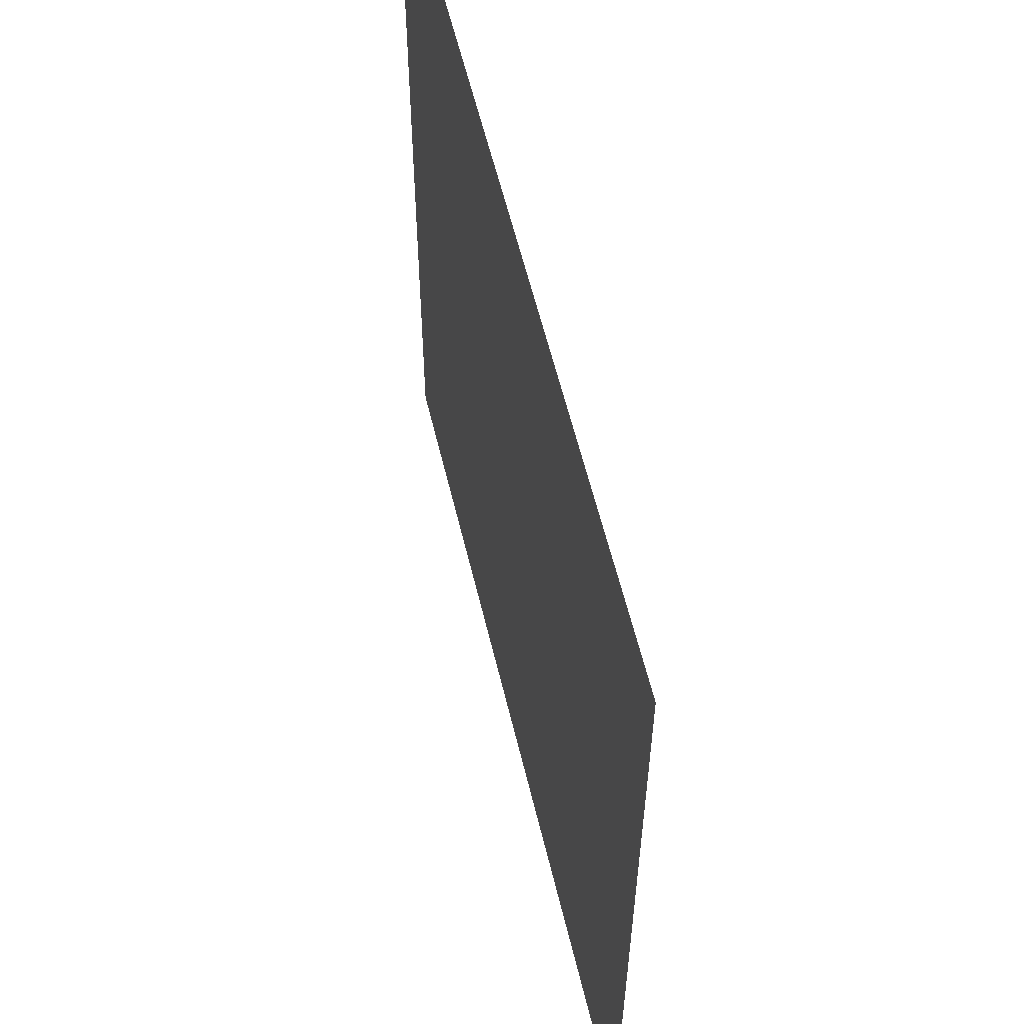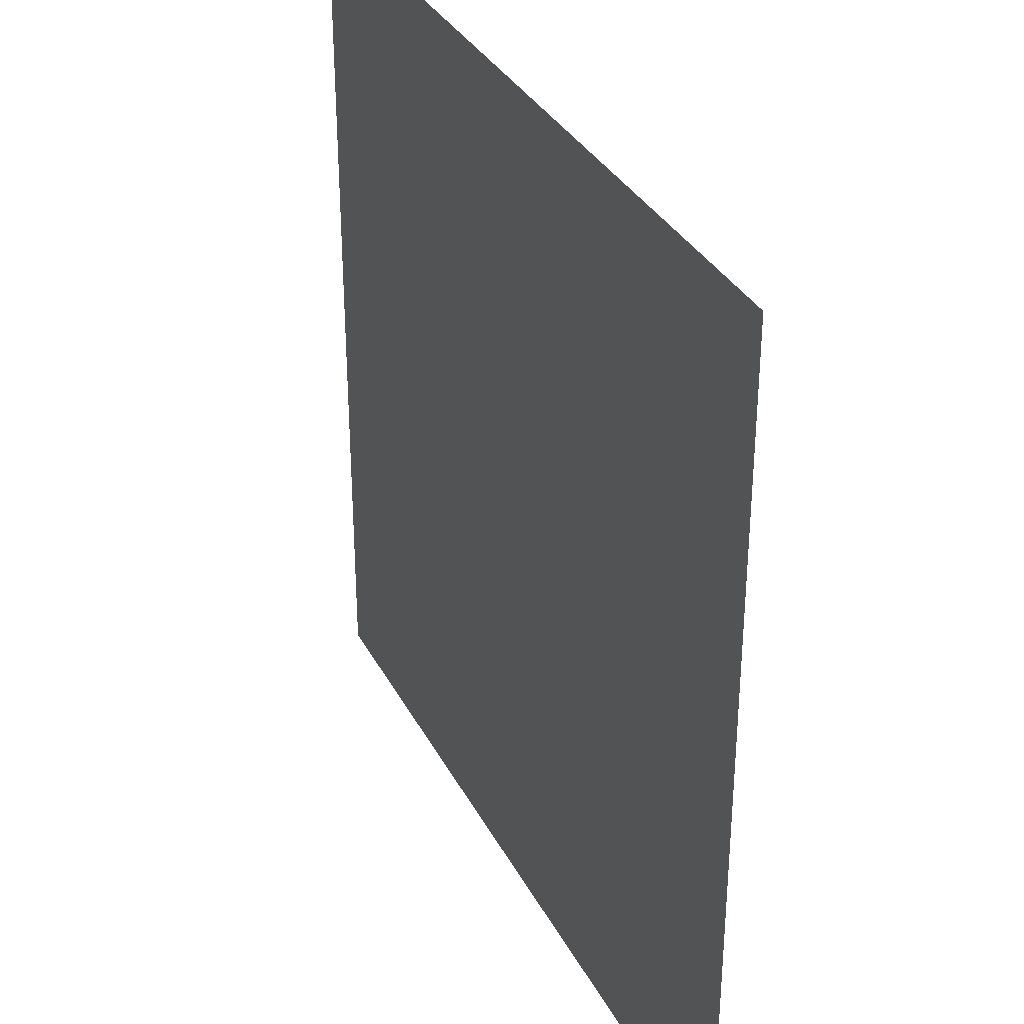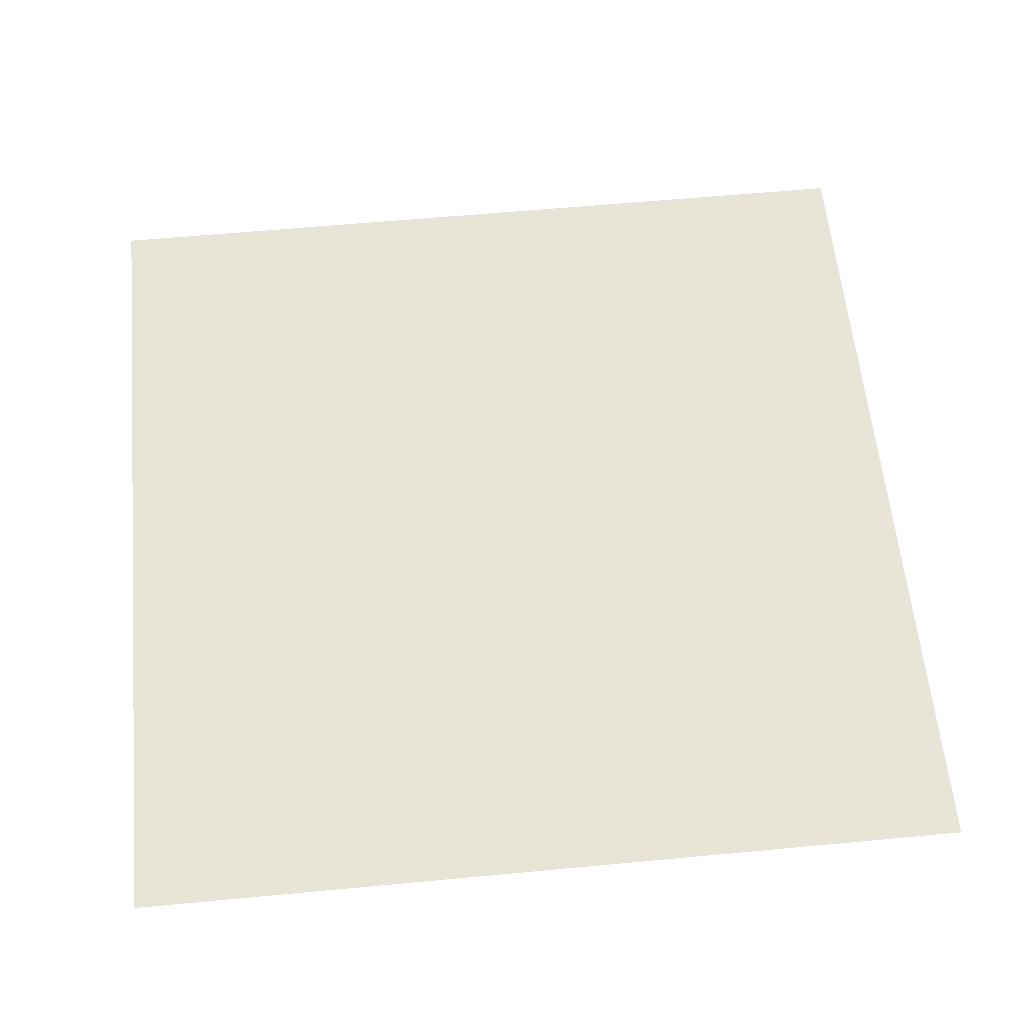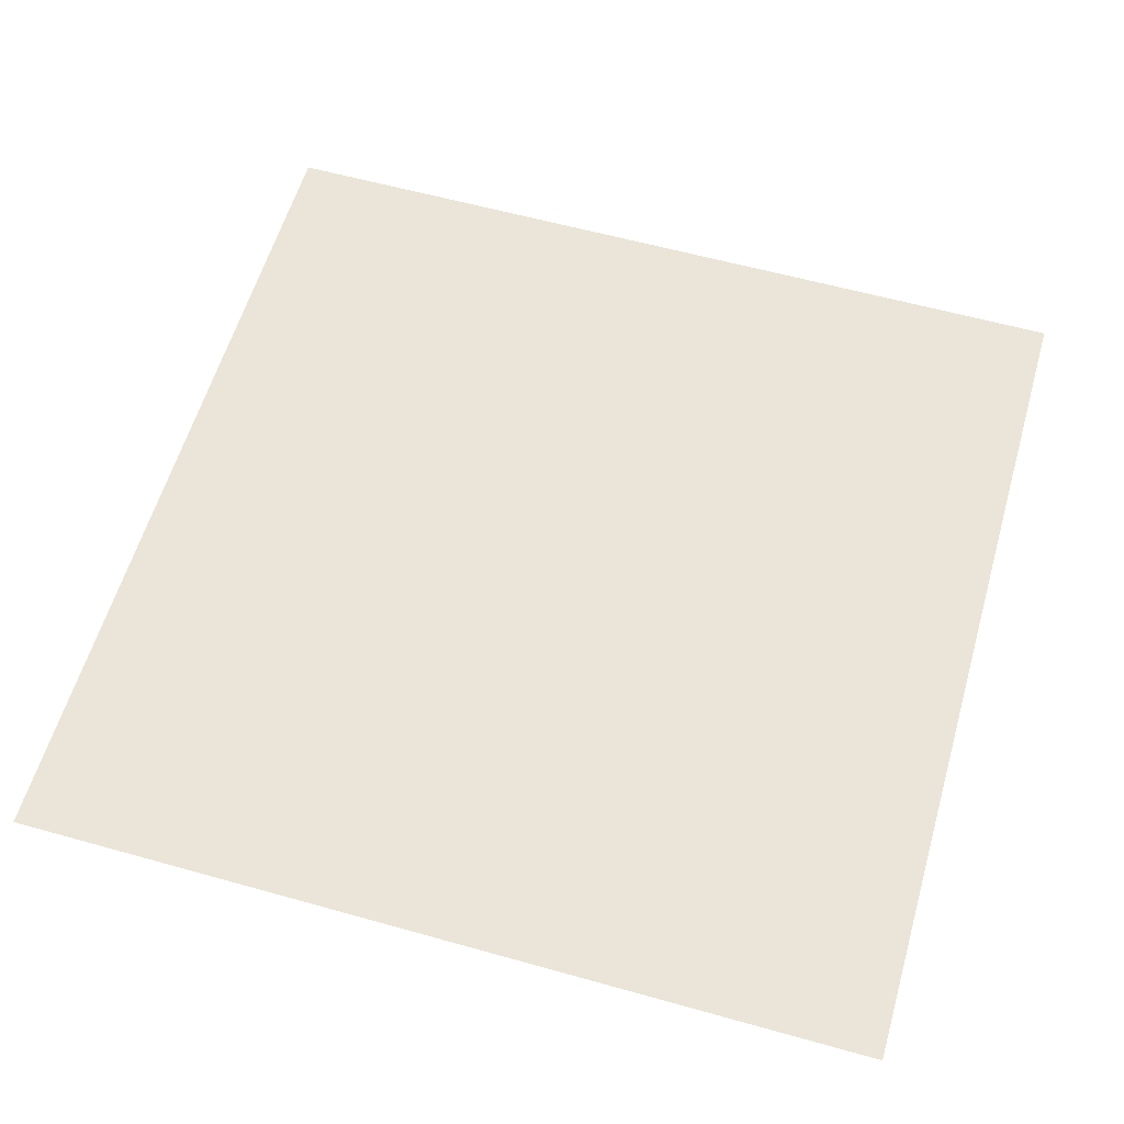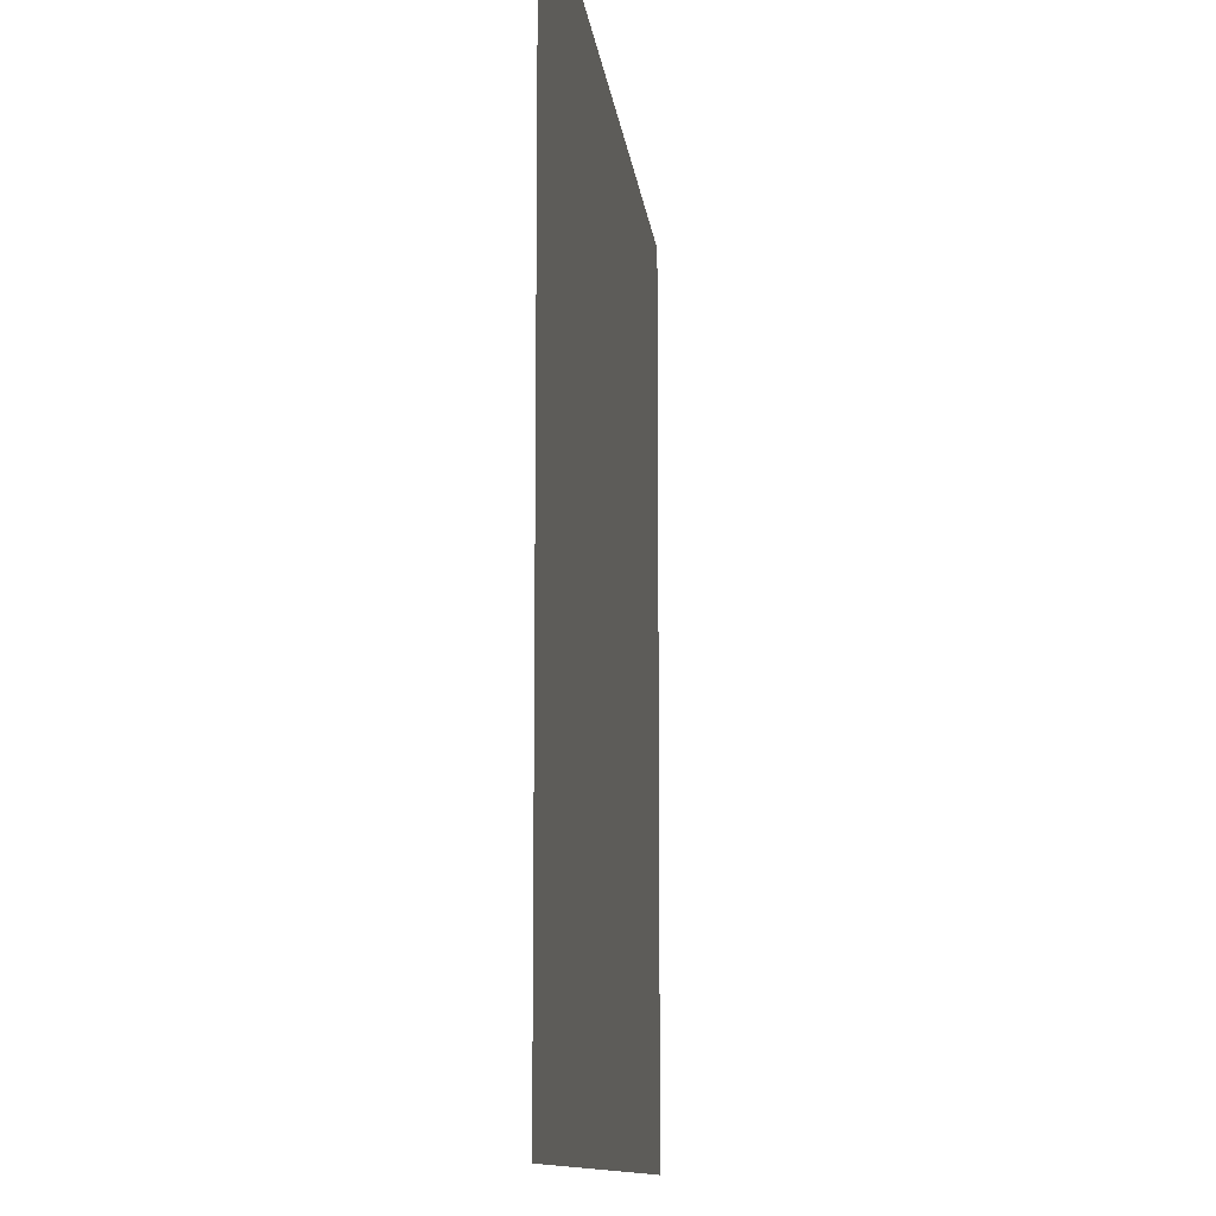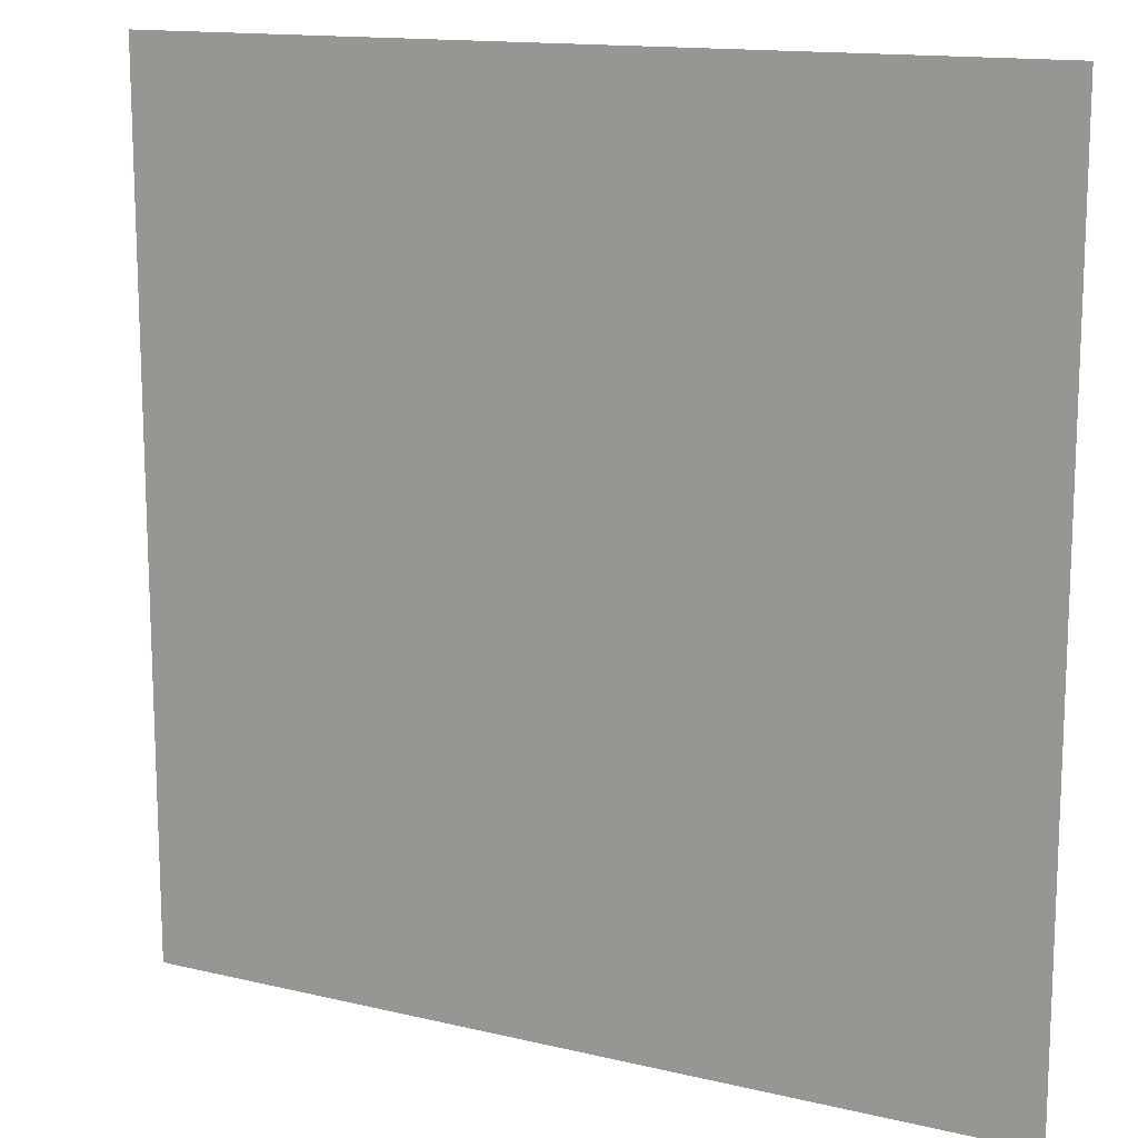
<metadata>
{"format":"obj","ext":"obj","renderer":"f3d","projection":"perspective","resolution":1024,"background":"white","views":[{"elev":58.5,"azim":76.6,"up":"+Y"},{"elev":33.6,"azim":65.8,"up":"+Y"},{"elev":59.8,"azim":-95.5,"up":"+Z"},{"elev":59.1,"azim":106.1,"up":"+Z"},{"elev":-11.1,"azim":96.2,"up":"+Y"},{"elev":14.0,"azim":27.9,"up":"+Y"}]}
</metadata>
<code>
v 0.1954 1.604 0
v 0.2501 1.904 0
v 0 2 0
v 0.5002 0 0
v 1 0 0
v 0.7504 0.1745 0
v 1.251 1.795 0
v 1 2 0
v 0.9767 1.677 0
v 1.332 1.361 0
v 1.441 1.717 0
v 0.224 1.25 0
v 0 1.5 0
v 0.5602 1.401 0
v 0.7448 1.122 0
v 0.7517 1.5 0
v 0.436 1.16 0
v 0.4026 1.591 0
v 0.9284 1.23 0
v 1.016 0.9008 0
v 1.216 1.091 0
v 0.7842 0.8322 0
v 0.2075 0.9327 0
v 0 1 0
v 1.152 1.534 0
v 2.001 2 0
v 1.876 1.5 0
v 2.001 1 0
v 1.453 0.5627 0
v 1.554 0.2961 0
v 1.666 0.6244 0
v 0.7504 1.878 0
v 1.25 0.6805 0
v 1.507 1.001 0
v 1.754 0.9717 0
v 1.501 2 0
v 2.001 0.5 0
v 1.104 0.2549 0
v 0.9547 0.4525 0
v 1.673 1.671 0
v 0.5002 2 0
v 1.294 0.3403 0
v 1.501 0 0
v 0 0 0
v 0.3391 0.232 0
v 0.5183 0.432 0
v 0.409 0.8326 0
v 0.348 0.5614 0
v 1.648 1.322 0
v 0.7349 0.5071 0
v 1.751 2 0
v 1.251 0 0
v 1.802 0.3724 0
v 1.751 0.0576 0
v 0.1288 0.25 0
v 0 0.5 0
v 0.1646 0.6508 0
v 2.001 0 0
f 1 2 3
f 4 5 6
f 7 8 9
f 10 11 7
f 12 1 13
f 14 15 16
f 15 14 17
f 14 18 17
f 19 20 21
f 22 19 15
f 23 12 24
f 21 25 19
f 26 27 28
f 7 25 10
f 18 2 1
f 1 3 13
f 19 16 15
f 25 9 19
f 20 19 22
f 29 30 31
f 9 32 16
f 33 34 21
f 31 35 34
f 29 34 33
f 8 7 36
f 37 35 31
f 38 39 5
f 36 7 11
f 11 40 36
f 7 9 25
f 9 8 32
f 18 41 2
f 30 42 43
f 44 4 45
f 46 47 48
f 8 41 32
f 9 16 19
f 20 33 21
f 49 40 11
f 41 3 2
f 39 20 22
f 29 42 30
f 6 50 46
f 27 35 28
f 49 10 34
f 34 29 31
f 25 21 10
f 51 40 27
f 33 38 42
f 50 47 46
f 10 49 11
f 40 49 27
f 24 12 13
f 26 51 27
f 14 32 18
f 42 29 33
f 38 52 42
f 20 39 33
f 38 33 39
f 4 46 45
f 4 6 46
f 23 17 12
f 52 38 5
f 39 50 6
f 5 39 6
f 47 22 15
f 50 39 22
f 53 30 54
f 34 10 21
f 43 42 52
f 47 50 22
f 36 40 51
f 44 55 56
f 48 45 46
f 55 48 57
f 47 23 57
f 55 57 56
f 49 34 35
f 35 27 49
f 24 56 57
f 17 23 47
f 15 17 47
f 18 32 41
f 47 57 48
f 24 57 23
f 12 18 1
f 17 18 12
f 44 45 55
f 55 45 48
f 30 43 54
f 35 37 28
f 53 58 37
f 31 53 37
f 43 58 54
f 30 53 31
f 58 53 54
f 32 14 16

</code>
